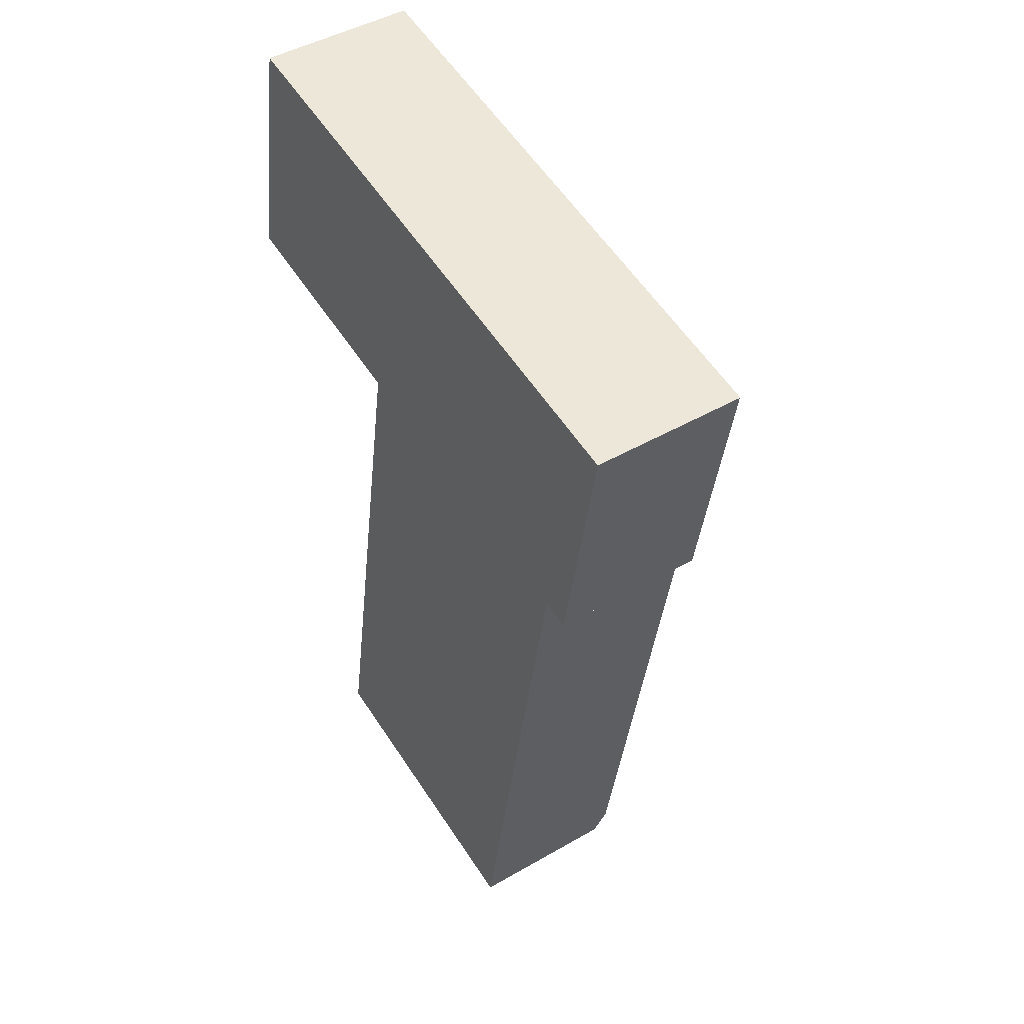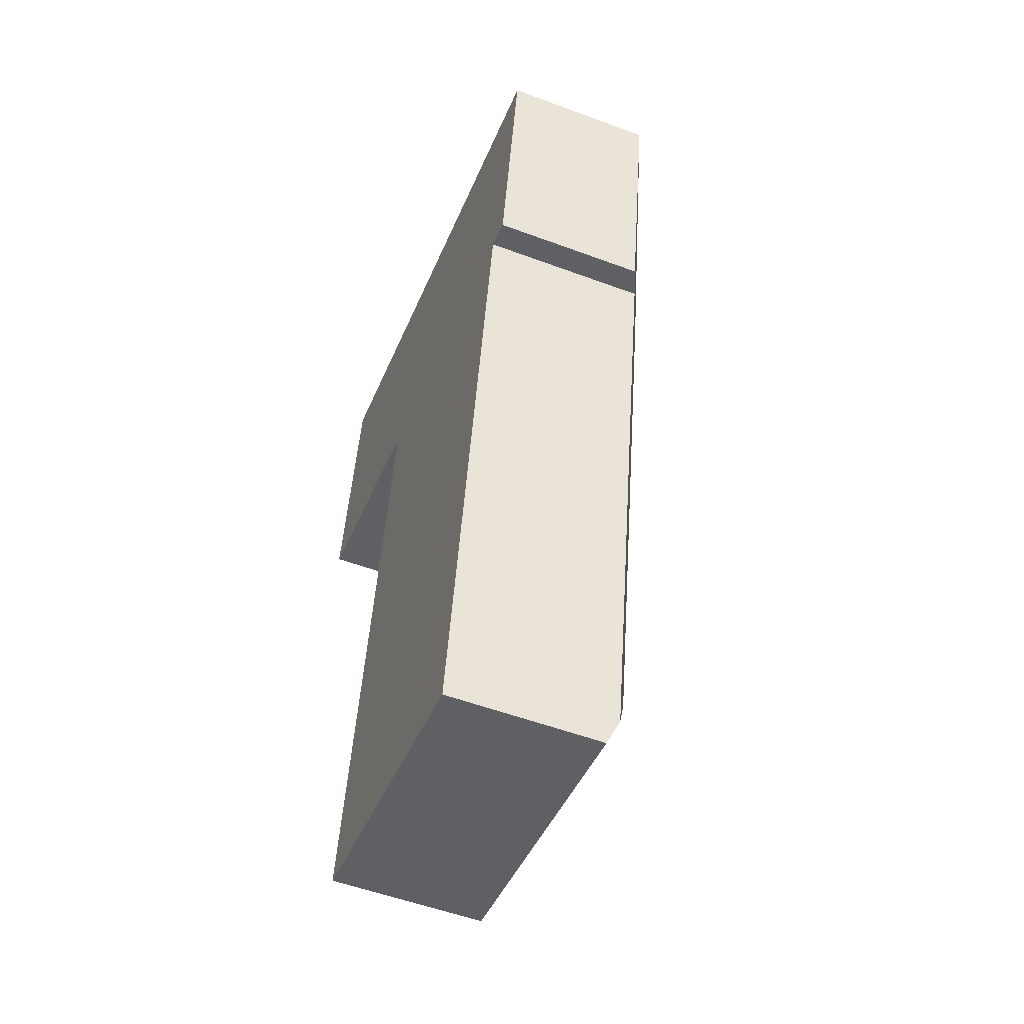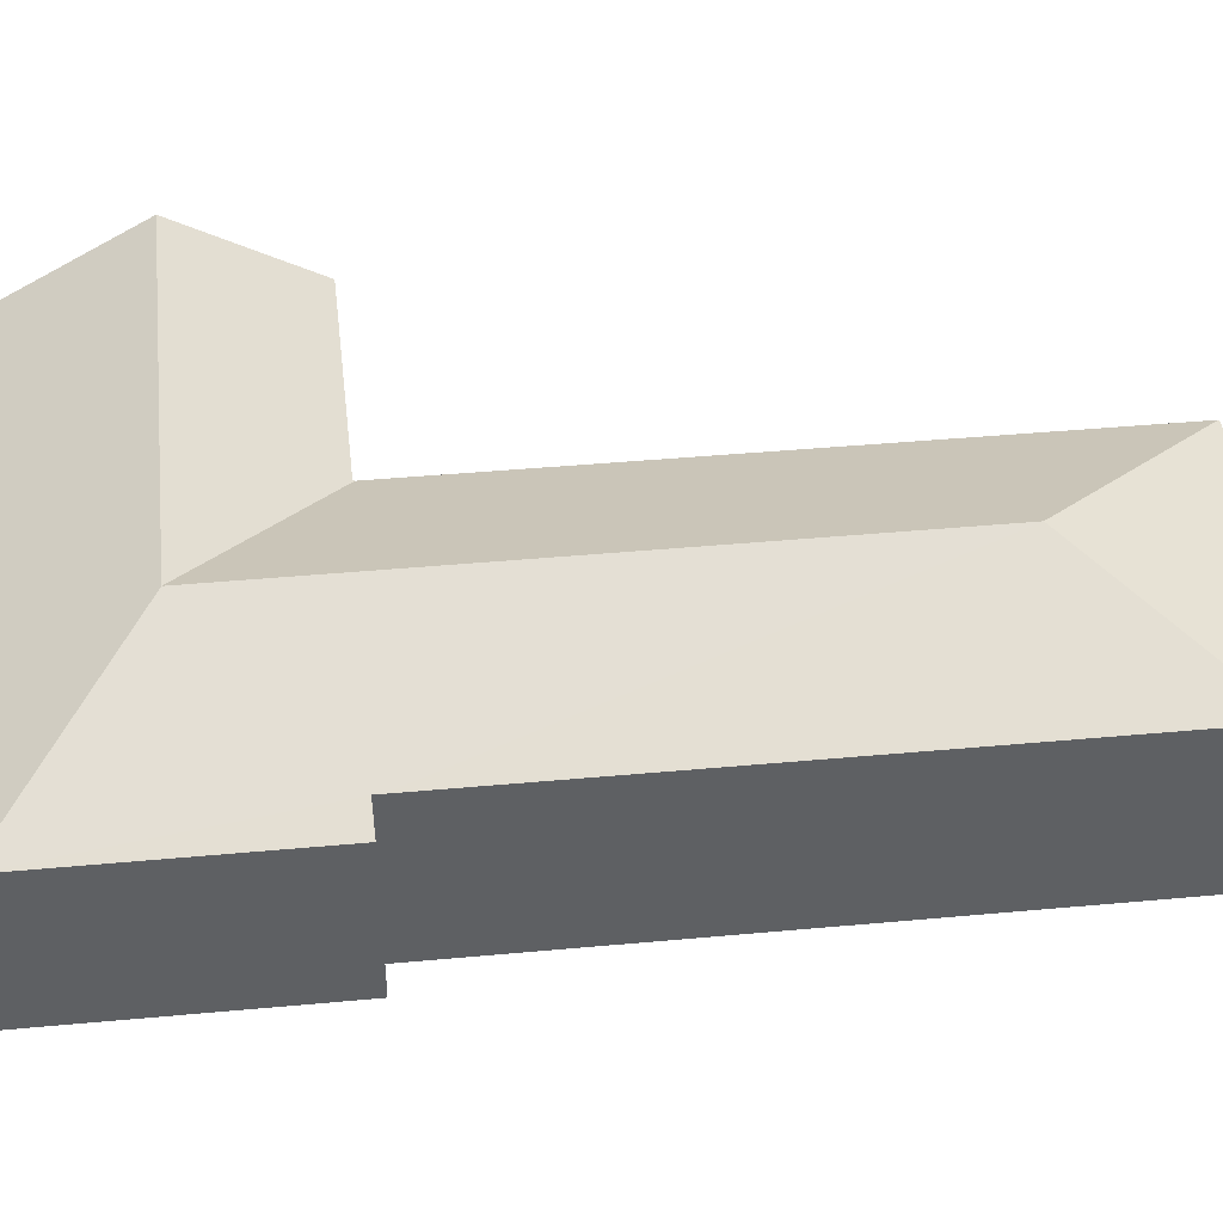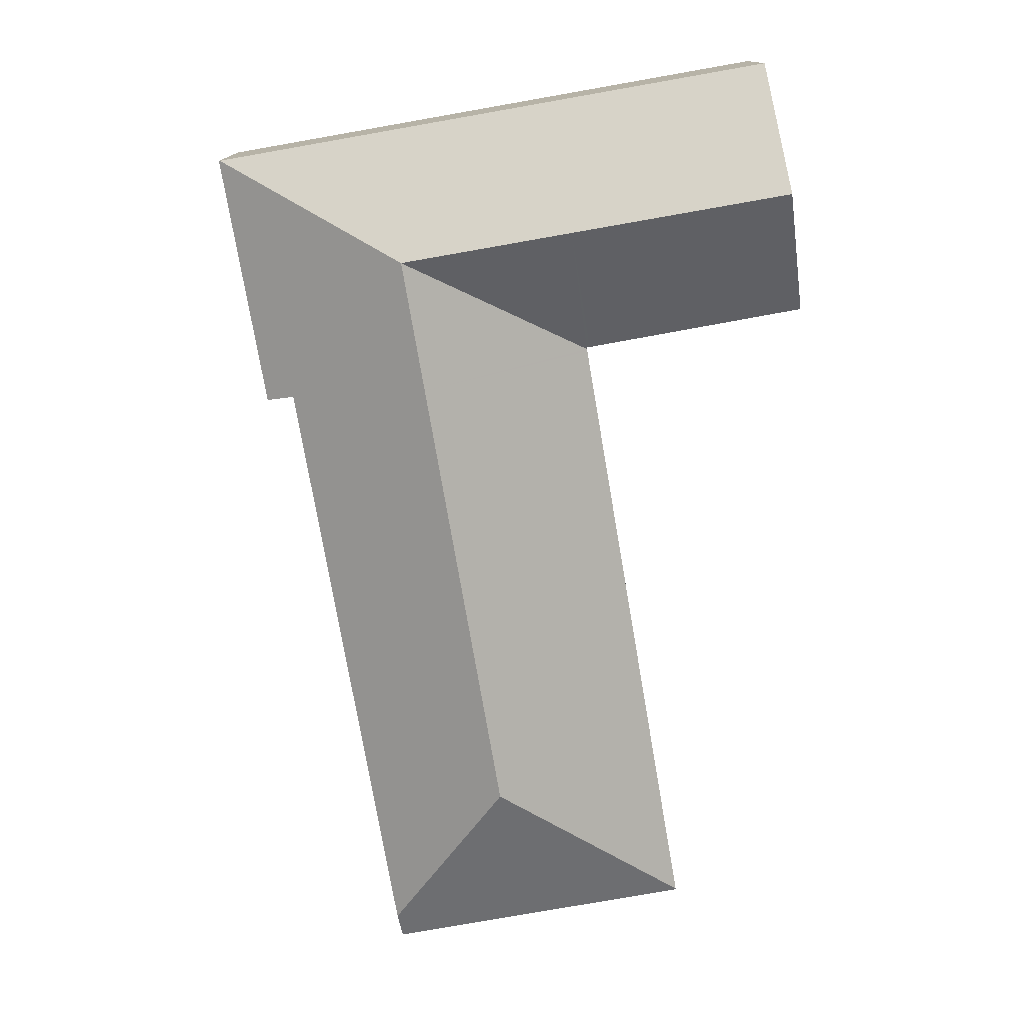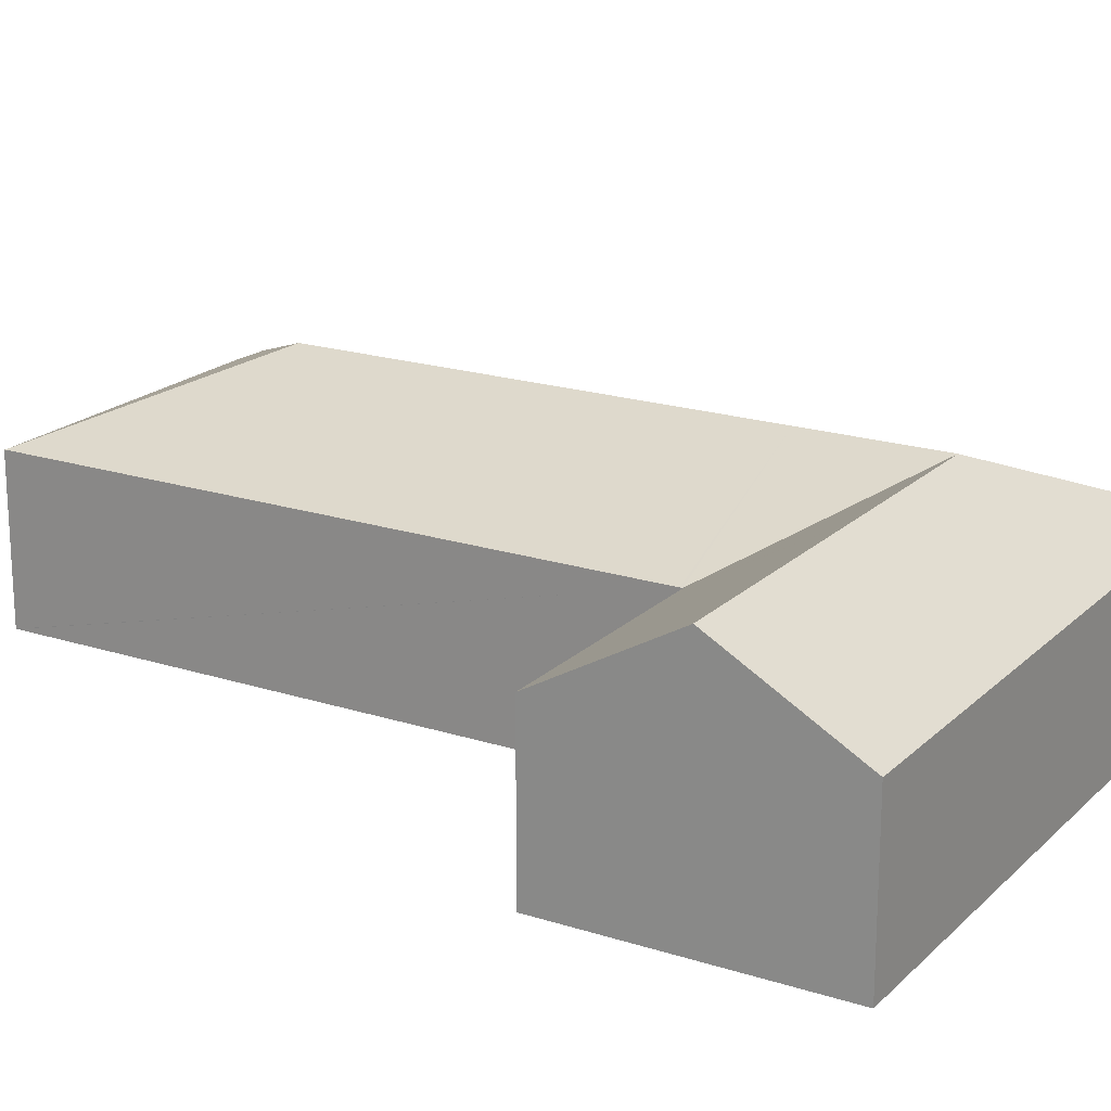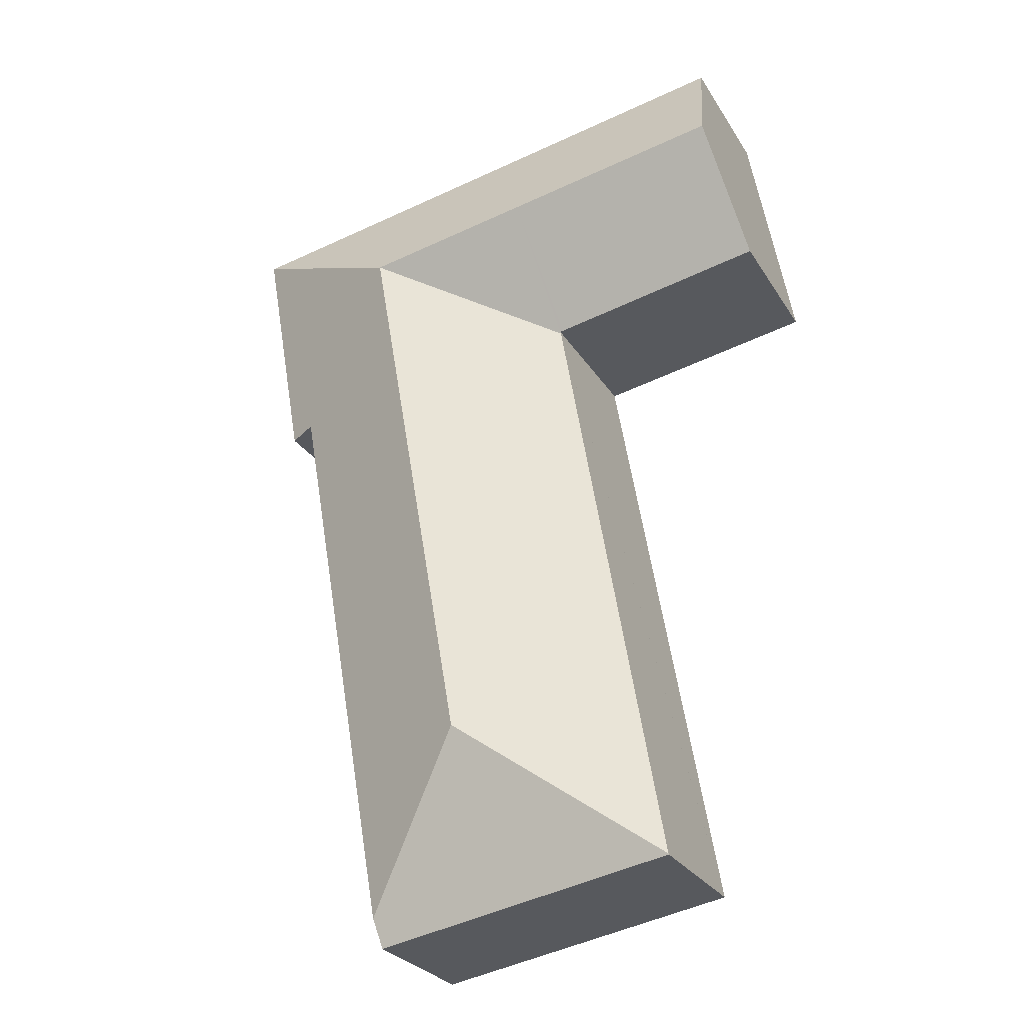
<metadata>
{"format":"obj","ext":"obj","renderer":"f3d","projection":"perspective","resolution":1024,"background":"white","views":[{"elev":45.9,"azim":56.4,"up":"+Z"},{"elev":-53.9,"azim":68.4,"up":"+Z"},{"elev":44.0,"azim":93.7,"up":"+Y"},{"elev":13.2,"azim":179.9,"up":"+Z"},{"elev":19.5,"azim":-49.1,"up":"+Y"},{"elev":-27.4,"azim":-154.6,"up":"+Z"}]}
</metadata>
<code>
v  6.282 4.313 -1.264
v  8.876 6.37 -14.5
v  3.348 4.33 -18.38
v  11.03 6.37 -2.1
v  6.293 4.313 -1.199
v  11.67 6.37 1.573
v  6.301 4.34 -1.151
v  6.833 6.37 2.424
v  6.215 4.341 -1.135
v  0 4.364 2.672e-16
v  0.624 6.37 3.516
v  7.455 4.332 5.998
v  17 4.332 4.318
v  2.198 4.332 6.923
v  1.258 4.332 7.088
v  17.03 4.319 4.313
v  14.96 4.668 -2.792
v  12.12 4.662 -19.15
v  15 4.668 -2.573
v  15.8 4.319 -2.731
v  3.343 4.319 -18.4
v  11.98 4.319 -19.95
v  11.98 1.221e-15 -19.95
v  3.343 1.127e-15 -18.4
v  6.301 7.048e-17 -1.151
v  0 0 0
v  6.215 6.95e-17 -1.135
v  15 1.576e-16 -2.573
v  15.8 1.672e-16 -2.731
v  3.348 1.125e-15 -18.38
v  6.282 7.74e-17 -1.264
v  6.293 7.342e-17 -1.199
v  0.624 -2.153e-16 3.516
v  1.258 -4.34e-16 7.088
v  2.198 -4.239e-16 6.923
v  7.455 -3.673e-16 5.998
v  17 -2.644e-16 4.318
v  17.03 -2.641e-16 4.313
v  14.96 1.71e-16 -2.792
v  12.12 1.173e-15 -19.15
g defaultobject
f 1 2 3
f 2 1 4
f 4 1 5
f 4 5 6
f 6 7 8
f 7 6 5
f 8 7 9
f 8 9 10
f 8 10 11
f 6 12 13
f 12 6 8
f 12 8 14
f 14 8 11
f 14 11 15
f 6 13 16
f 2 17 18
f 17 2 4
f 17 4 19
f 19 16 20
f 16 19 4
f 16 4 6
f 21 18 22
f 18 21 2
f 2 21 3
f 23 21 22
f 21 23 24
f 25 9 7
f 9 25 10
f 10 25 26
f 26 25 27
f 20 28 19
f 28 20 29
f 24 3 21
f 3 24 1
f 1 24 30
f 1 30 31
f 1 31 5
f 5 31 32
f 5 25 7
f 25 5 32
f 26 11 10
f 11 26 15
f 15 26 33
f 15 33 34
f 34 14 15
f 14 34 12
f 12 34 35
f 12 35 36
f 12 36 13
f 13 36 37
f 13 37 16
f 16 37 38
f 38 20 16
f 20 38 29
f 28 17 19
f 17 28 18
f 18 28 39
f 18 39 40
f 18 40 22
f 22 40 23
f 35 25 36
f 25 35 27
f 27 35 34
f 27 34 26
f 26 34 33
f 37 29 38
f 29 37 36
f 29 36 28
f 28 36 39
f 39 36 40
f 40 36 25
f 40 25 32
f 40 32 31
f 40 31 30
f 40 30 23
f 23 30 24

</code>
